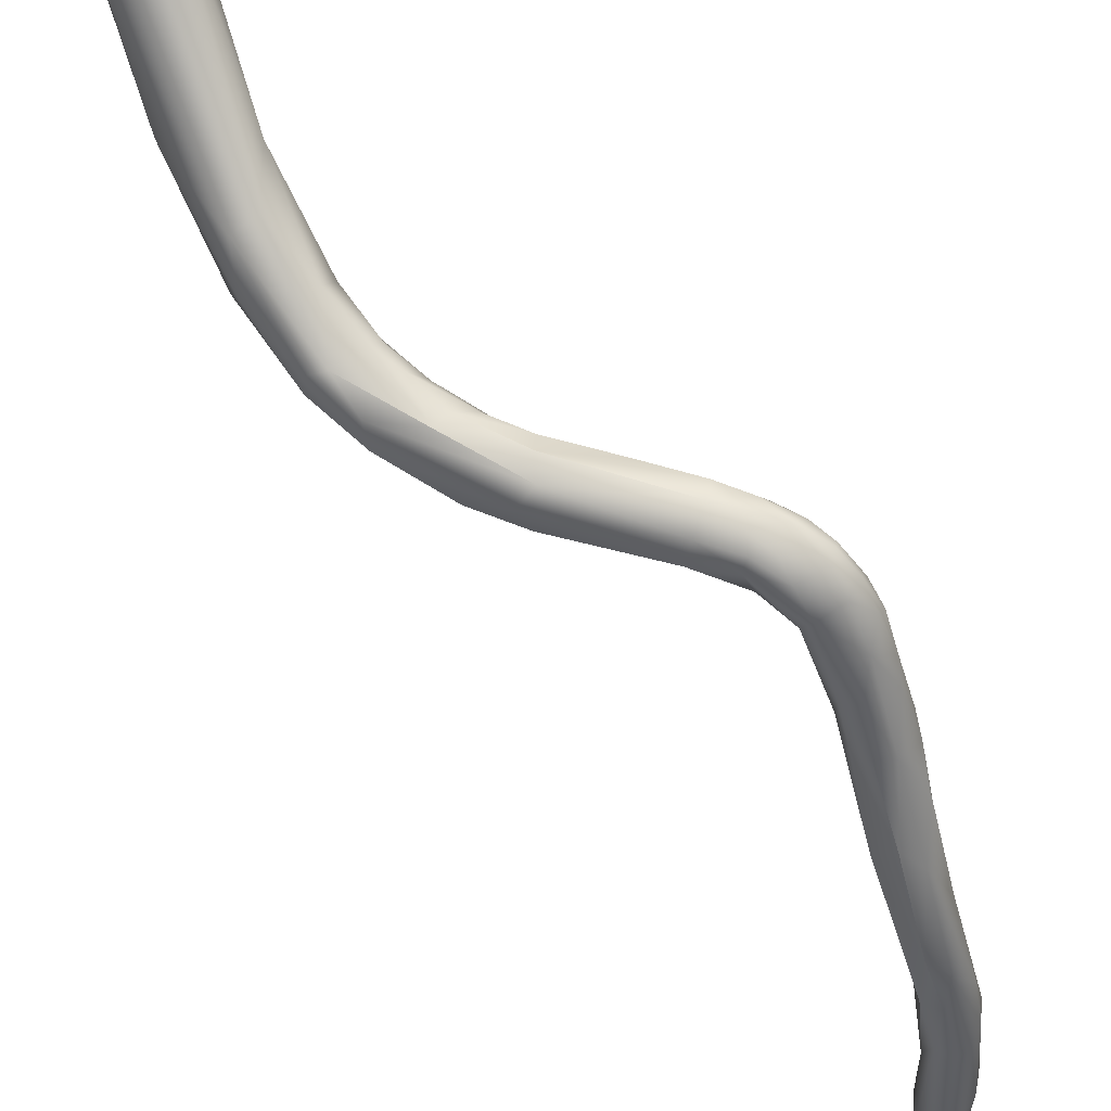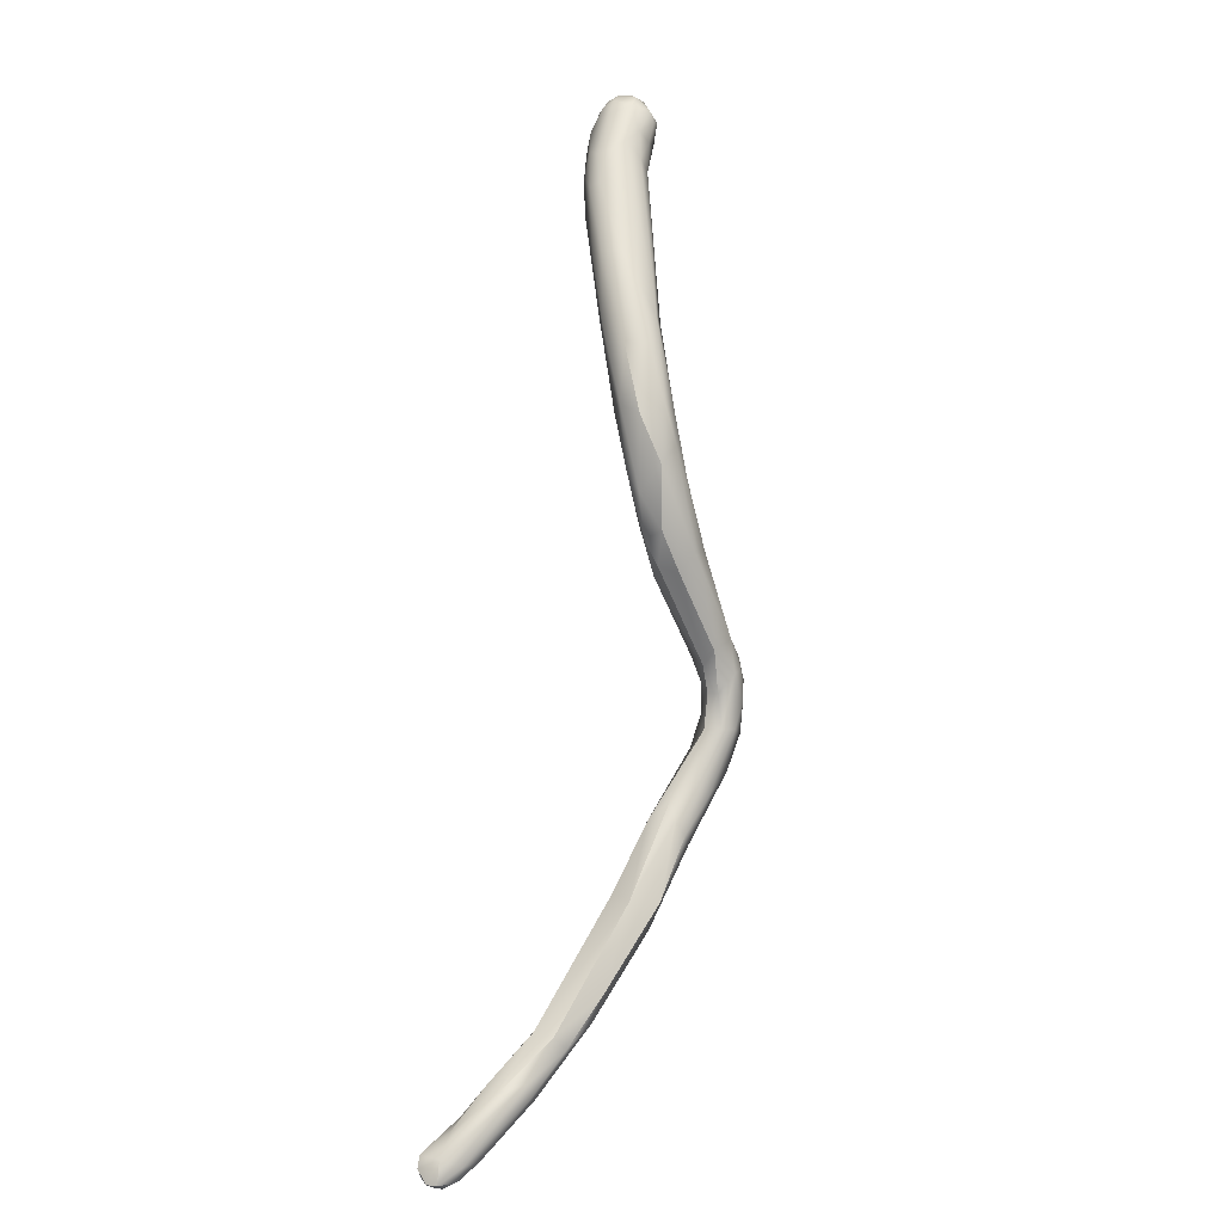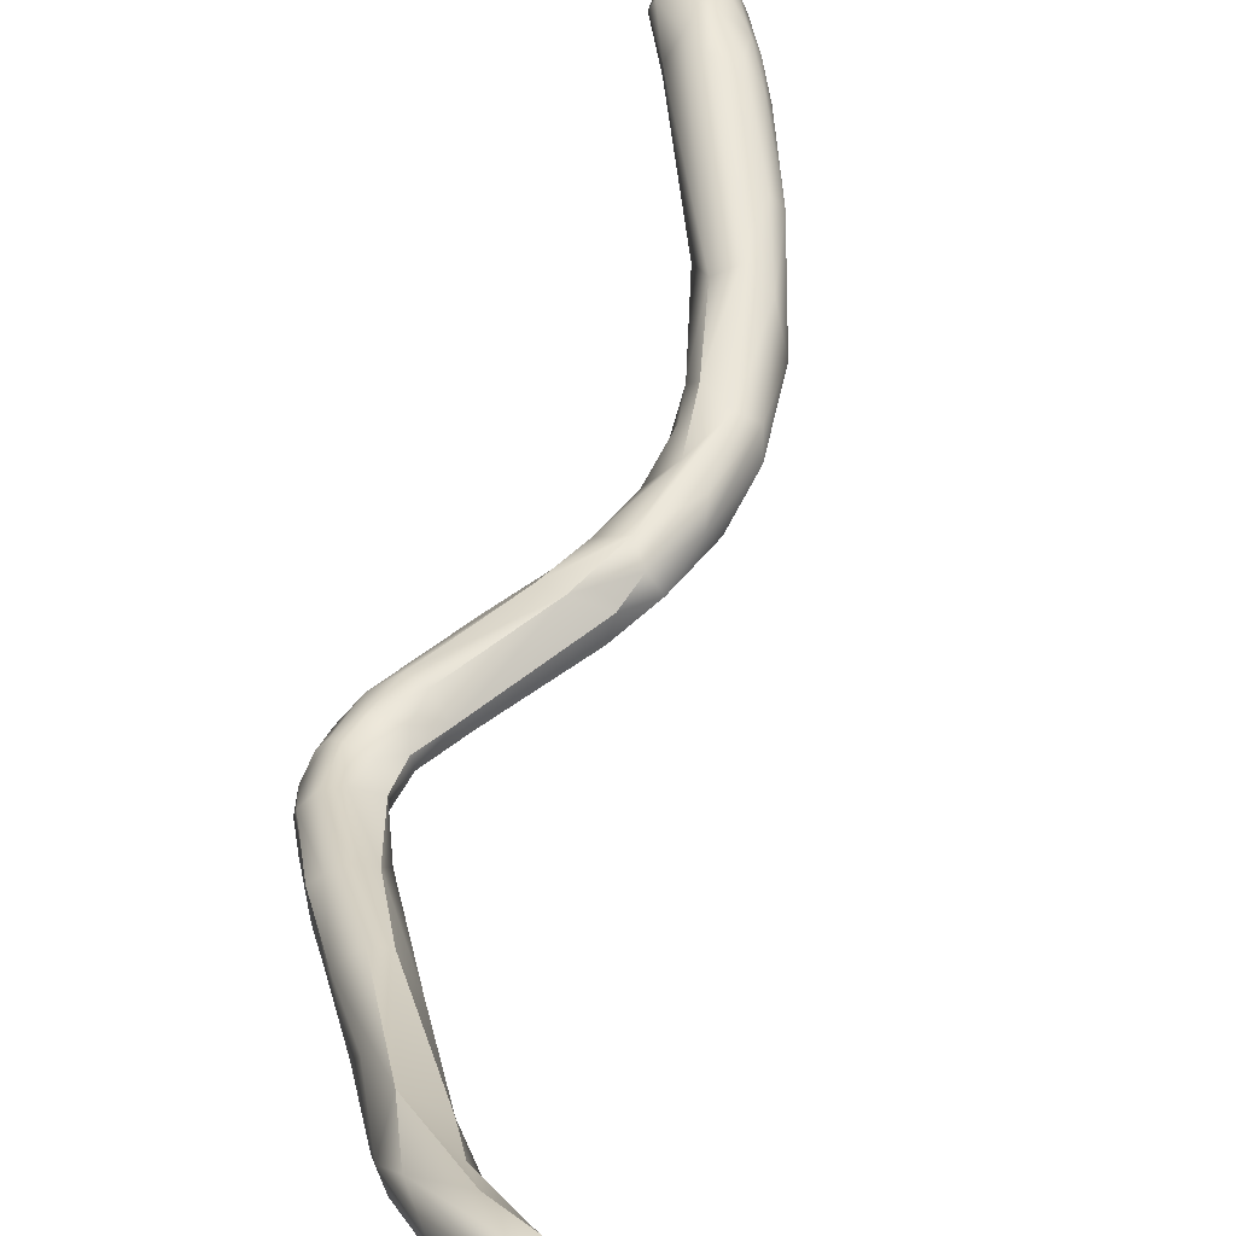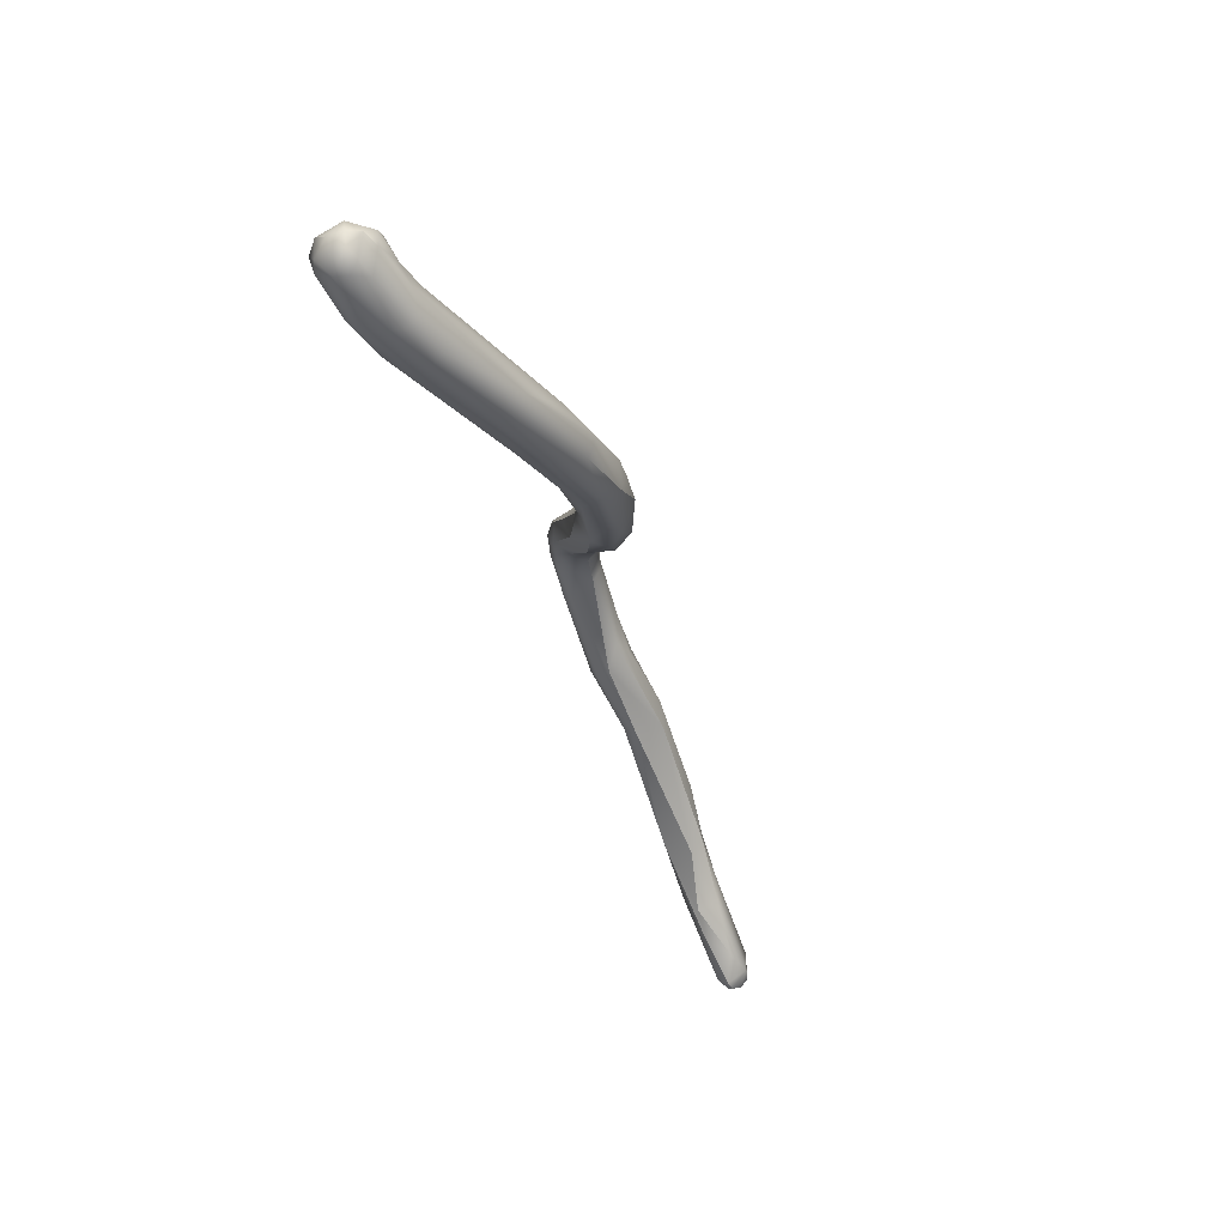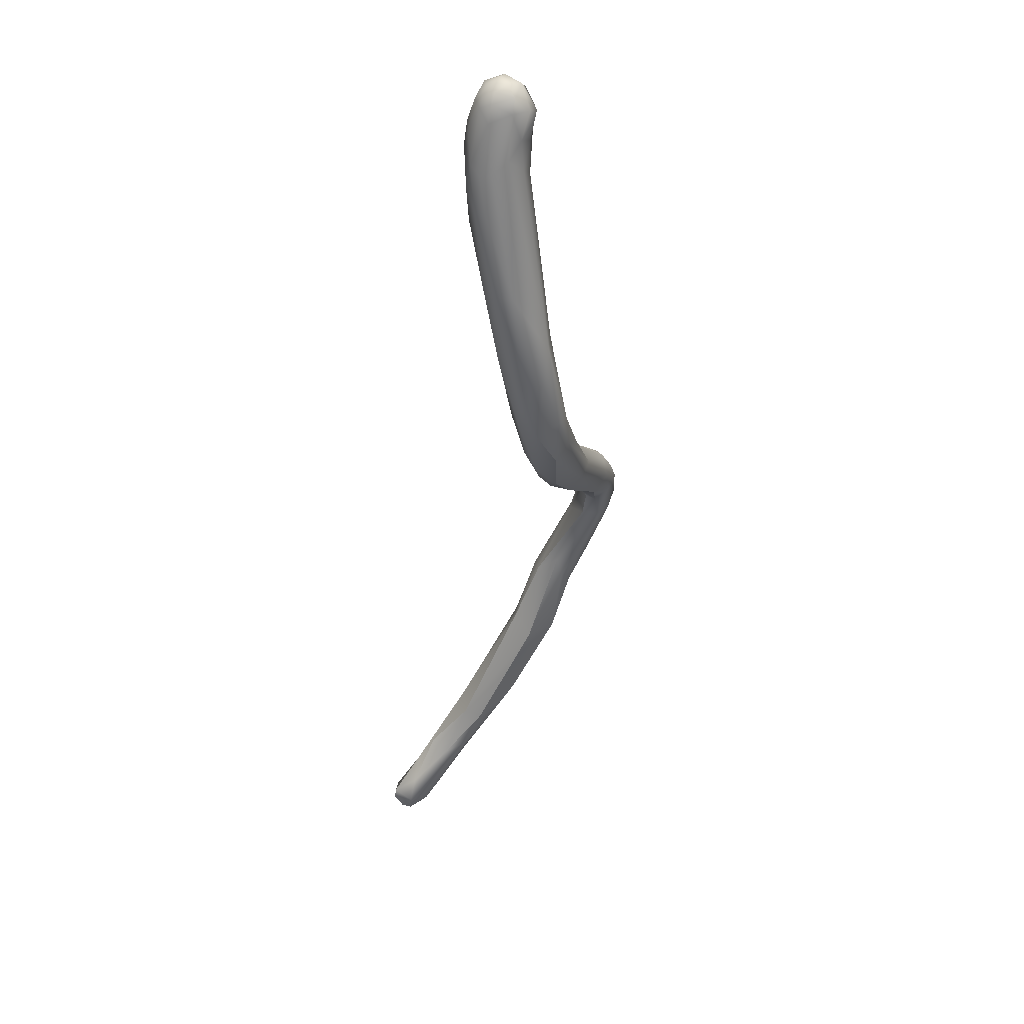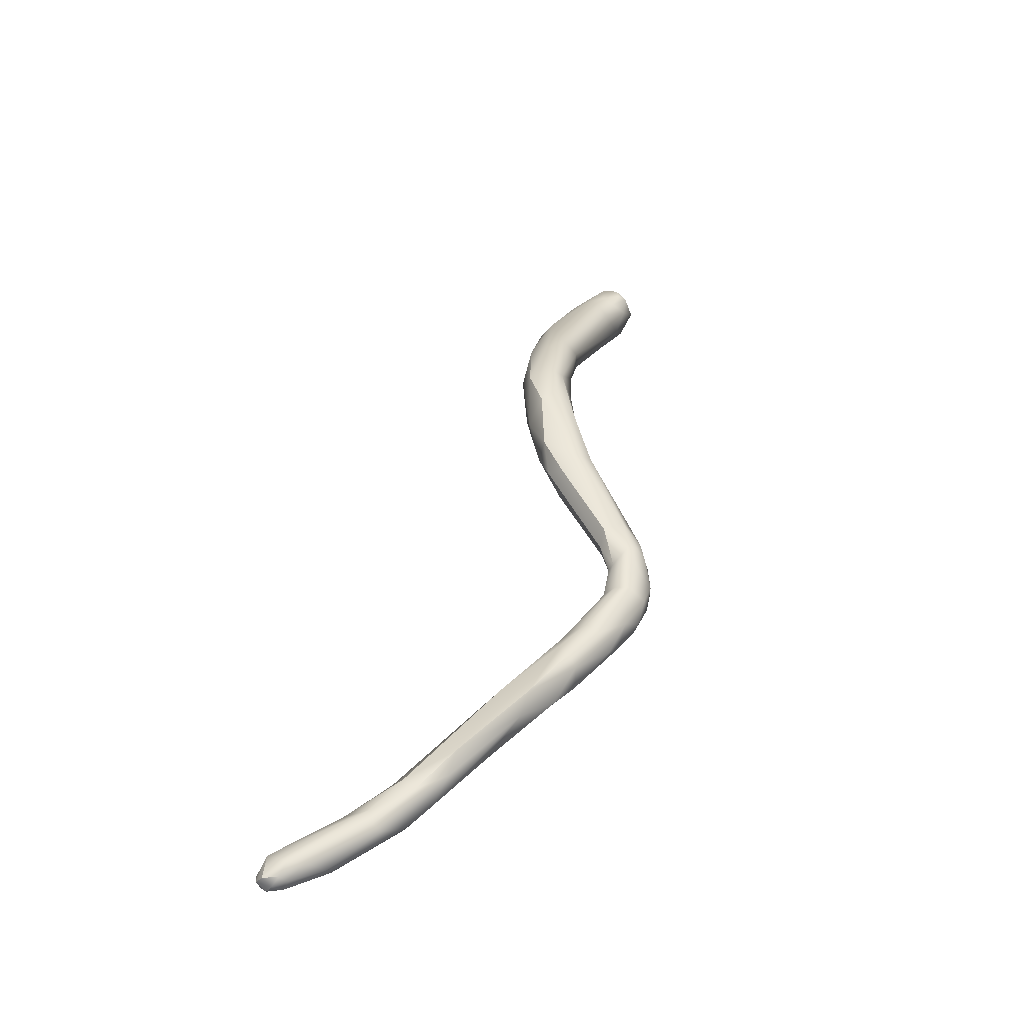
<metadata>
{"format":"obj","ext":"obj","renderer":"f3d","projection":"perspective","resolution":1024,"background":"white","views":[{"elev":-64.6,"azim":-125.6,"up":"+Z"},{"elev":7.7,"azim":111.7,"up":"+Y"},{"elev":40.6,"azim":29.4,"up":"+Z"},{"elev":63.0,"azim":36.6,"up":"+Y"},{"elev":66.2,"azim":105.6,"up":"+Y"},{"elev":-37.1,"azim":144.8,"up":"+Y"}]}
</metadata>
<code>
v 38.7 -137 1179
v 38.65 -136.6 1178
v 38.58 -136.6 1179
v 38.64 -136.4 1179
v 39.19 -137.5 1178
v 39.1 -137 1178
v 39.08 -136.6 1178
v 39.36 -137.8 1179
v 39.3 -136.6 1178
v 39.28 -136.4 1178
v 39.48 -137 1178
v 39.51 -136.3 1178
v 39.71 -136.4 1179
v 39.76 -137.5 1178
v 39.67 -136.8 1178
v 39.92 -137.3 1178
v 40.02 -136.9 1178
v 38.67 -136.6 1179
v 38.81 -137 1179
v 38.93 -136.6 1179
v 38.88 -136.4 1179
v 39.27 -136.4 1179
v 39.51 -137.6 1179
v 39.48 -137.2 1179
v 39.47 -136.8 1179
v 39.5 -136.3 1179
v 39.71 -137.2 1179
v 39.67 -136.8 1179
v 39.97 -137.9 1179
v 38.9 -136.2 1178
v 38.89 -136.1 1179
v 39.08 -136 1179
v 39.09 -136.1 1179
v 39.27 -136.1 1178
v 39.27 -136.1 1179
v 39.28 -136.2 1179
v 39.47 -136.2 1179
v 39.08 -136.2 1179
v 40.9 -147.6 1176
v 40.66 -147.6 1176
v 40.69 -147.7 1176
v 40.9 -148 1176
v 40.88 -148.1 1176
v 40.99 -148.2 1176
v 41.25 -148.6 1176
v 41.13 -148 1177
v 41.31 -148.2 1176
v 41.34 -147.8 1177
v 41.52 -148.8 1176
v 40.69 -147.1 1176
v 40.87 -146.6 1176
v 41.07 -147 1176
v 41.08 -146.4 1176
v 41.31 -147.4 1176
v 41.29 -146.4 1176
v 40.55 -147.1 1176
v 40.55 -147.2 1176
v 40.52 -146.8 1176
v 40.58 -146.6 1176
v 40.65 -146.4 1176
v 40.62 -146.2 1176
v 40.7 -147.1 1176
v 40.91 -147.2 1176
v 40.9 -146.7 1176
v 40.89 -146.2 1176
v 40.94 -146.1 1177
v 41.27 -147.1 1176
v 41.47 -146.8 1176
v 41.43 -146.8 1176
v 41.31 -146.6 1176
v 41.29 -146.1 1177
v 41.3 -145.8 1176
v 41.51 -147.4 1176
v 41.56 -147.4 1176
v 41.6 -146.2 1176
v 41.67 -146 1176
v 40.82 -145.7 1176
v 40.92 -145.7 1176
v 41.17 -145 1177
v 41.62 -144.6 1177
v 41.62 -144 1177
v 41.63 -141.2 1177
v 41.62 -141.4 1177
v 41.37 -140.2 1177
v 40.88 -139.9 1178
v 41.33 -140.3 1178
v 40.54 -138.3 1179
v 41.41 -139.1 1178
v 41.55 -138.9 1178
v 41.56 -139 1178
v 40.28 -137.1 1179
v 40.29 -137.2 1179
v 40.67 -137.8 1179
v 40.71 -137.7 1179
v 40.13 -137.1 1179
v 40.3 -137.6 1179
v 41.86 -149.3 1177
v 42.07 -149.6 1177
v 42.07 -149.3 1177
v 42.28 -149.4 1176
v 42.27 -149.1 1177
v 42.54 -150.1 1177
v 42.46 -149.1 1176
v 42.82 -150.4 1177
v 43.08 -150.2 1177
v 41.88 -148.6 1176
v 42.06 -148.4 1176
v 42.34 -148.6 1177
v 42.53 -148.9 1176
v 42.47 -148.9 1177
v 42.03 -144.7 1177
v 42.42 -144.5 1176
v 42.48 -144.4 1177
v 41.64 -144 1176
v 41.8 -143.7 1177
v 41.76 -143.3 1177
v 41.84 -142.8 1177
v 41.86 -144.2 1176
v 41.86 -143 1177
v 42.06 -142.9 1176
v 42.26 -144.2 1176
v 42.26 -143.7 1177
v 42.56 -143.9 1177
v 42.7 -143.8 1177
v 42.79 -143.1 1177
v 42.66 -142.8 1177
v 41.84 -142.4 1177
v 41.78 -142.1 1177
v 41.84 -142 1177
v 42.22 -141.7 1177
v 42.44 -142.3 1176
v 42.46 -141.6 1177
v 42.75 -142.6 1177
v 42.77 -141.7 1177
v 41.87 -142 1177
v 41.88 -141.5 1178
v 42.23 -142.6 1177
v 42.43 -141.8 1178
v 42.68 -141.6 1177
v 41.76 -140.1 1177
v 42.28 -140.6 1177
v 41.62 -140.1 1178
v 42.07 -140.2 1178
v 42.42 -140.5 1177
v 44.61 -152.5 1178
v 43.68 -151.4 1177
v 44.54 -152 1177
v 44.49 -151.6 1177
v 43.94 -151.6 1178
v 44.68 -152.2 1178
v 43.34 -150.6 1177
v 43.28 -150.2 1176
v 43.33 -150.1 1177
v 43.67 -150.1 1177
v 46.05 -153.8 1179
v 46.26 -153.9 1178
v 44.92 -152.9 1178
v 45.12 -153 1178
v 45.09 -152.4 1177
v 45.41 -153.2 1178
v 45.51 -153.2 1178
v 45.69 -153.1 1178
v 45.76 -152.8 1178
v 45.87 -152.9 1179
v 46.07 -152.9 1178
v 46.25 -153.3 1179
v 45.22 -152.1 1178
v 45.22 -152.1 1178
v 46.63 -153.9 1178
v 46.86 -154.2 1179
v 46.85 -154.3 1179
v 47.06 -154.2 1179
v 47.08 -154.3 1179
v 46.99 -153.9 1178
v 47.28 -154.2 1179
v 46.82 -154.1 1179
v 46.83 -153.9 1179
v 47.07 -154.3 1179
v 47.07 -154.2 1179
v 47.18 -154 1179
v 47.28 -154.2 1179
v 46.81 -153.4 1179
v 47.22 -153.7 1179
v 47.08 -153.8 1179
v 38.65 -136.6 1178
v 38.58 -136.6 1179
v 38.58 -136.6 1179
v 38.58 -136.6 1179
v 38.64 -136.4 1179
v 39.27 -136.1 1178
v 40.55 -147.2 1176
v 41.43 -146.8 1176
v 41.56 -147.4 1176
v 41.6 -146.2 1176
v 41.67 -146 1176
v 40.82 -145.7 1176
v 41.17 -145 1177
v 41.62 -144.6 1177
v 41.62 -144 1177
v 41.86 -149.3 1177
v 42.54 -150.1 1177
v 42.47 -148.9 1177
v 42.03 -144.7 1177
v 42.42 -144.5 1176
v 42.48 -144.4 1177
v 41.64 -144 1176
v 42.06 -142.9 1176
v 42.7 -143.8 1177
v 42.75 -142.6 1177
v 42.77 -141.7 1177
v 41.88 -141.5 1178
v 44.49 -151.6 1177
v 44.68 -152.2 1178
v 44.68 -152.2 1178
v 43.28 -150.2 1176
v 43.33 -150.1 1177
v 43.67 -150.1 1177
v 45.87 -152.9 1179
v 46.25 -153.3 1179
v 45.22 -152.1 1178
v 45.22 -152.1 1178
v 47.28 -154.2 1179
v 47.28 -154.2 1179
v 47.07 -154.3 1179
v 47.07 -154.3 1179
v 47.07 -154.2 1179
v 47.07 -154.2 1179
v 47.18 -154 1179
v 47.18 -154 1179
v 47.28 -154.2 1179
v 47.28 -154.2 1179
v 47.08 -153.8 1179
g grp1
f 8 85 86
f 23 8 86
f 86 142 29
f 5 8 1
f 2 5 1
f 1 3 2
f 1 18 186
f 7 6 2
f 185 187 4
f 18 189 188
f 30 185 4
f 8 19 1
f 5 2 6
f 19 18 1
f 7 2 30
f 14 5 6
f 14 6 11
f 11 6 7
f 11 7 9
f 9 7 10
f 10 7 30
f 34 10 30
f 15 11 9
f 12 15 10
f 10 15 9
f 12 10 34
f 36 26 37
f 22 26 36
f 15 12 17
f 13 26 95
f 17 12 91
f 37 26 13
f 15 16 11
f 11 16 14
f 17 16 15
f 13 92 91
f 95 92 13
f 18 19 20
f 189 18 21
f 21 18 20
f 189 21 31
f 8 23 19
f 23 20 19
f 25 22 20
f 22 21 20
f 38 31 21
f 38 21 22
f 23 24 20
f 20 24 25
f 22 36 38
f 28 22 25
f 28 26 22
f 29 23 86
f 29 24 23
f 24 29 27
f 27 28 25
f 27 25 24
f 95 26 28
f 27 95 28
f 30 4 31
f 30 31 32
f 32 31 33
f 31 38 33
f 30 32 34
f 190 32 35
f 32 33 35
f 36 35 33
f 12 190 37
f 190 35 37
f 37 35 36
f 13 91 12
f 37 13 12
f 36 33 38
f 47 39 54
f 40 41 57
f 41 62 191
f 56 50 40
f 40 57 56
f 40 39 42
f 42 43 40
f 43 41 40
f 43 44 41
f 44 62 41
f 44 46 62
f 40 50 39
f 43 45 44
f 45 43 42
f 46 63 62
f 47 45 42
f 47 42 39
f 48 63 46
f 48 67 63
f 49 45 47
f 74 67 48
f 98 45 49
f 97 45 98
f 44 45 97
f 99 46 44
f 200 99 44
f 54 106 47
f 39 50 52
f 50 51 52
f 54 39 52
f 52 51 53
f 53 51 65
f 65 72 53
f 54 52 55
f 55 52 53
f 55 53 72
f 55 73 54
f 72 76 55
f 57 58 56
f 62 58 191
f 59 50 56
f 56 58 59
f 58 61 59
f 58 60 61
f 58 62 60
f 60 77 61
f 60 66 77
f 62 63 64
f 50 59 51
f 64 60 62
f 64 66 60
f 51 59 65
f 65 59 78
f 61 78 59
f 196 78 61
f 65 78 72
f 63 67 64
f 67 70 64
f 64 71 66
f 73 55 68
f 193 68 69
f 74 192 67
f 75 69 68
f 70 67 192
f 70 192 194
f 71 70 194
f 64 70 71
f 73 68 193
f 76 68 55
f 75 195 112
f 75 68 195
f 114 78 196
f 78 206 118
f 78 118 72
f 77 80 79
f 196 197 114
f 114 197 81
f 79 80 199
f 77 66 80
f 85 82 83
f 83 136 86
f 84 130 82
f 84 82 85
f 89 141 140
f 85 5 84
f 83 86 85
f 86 211 142
f 85 8 5
f 5 14 84
f 140 14 16
f 142 88 87
f 93 96 88
f 88 96 87
f 84 14 140
f 90 93 88
f 89 94 90
f 90 94 93
f 142 87 29
f 87 96 29
f 89 17 91
f 17 140 16
f 17 89 140
f 92 95 93
f 94 89 91
f 92 94 91
f 92 93 94
f 96 27 29
f 95 27 96
f 93 95 96
f 100 98 49
f 98 104 97
f 101 48 46
f 99 101 46
f 98 102 104
f 201 98 100
f 104 99 200
f 105 101 99
f 102 146 104
f 153 101 105
f 154 110 216
f 153 202 101
f 99 104 105
f 151 146 201
f 151 201 100
f 151 100 152
f 100 103 152
f 103 109 215
f 215 109 217
f 49 47 100
f 106 100 47
f 108 73 193
f 103 100 106
f 107 106 54
f 107 103 106
f 107 54 73
f 107 73 108
f 48 202 74
f 101 202 48
f 107 109 103
f 108 109 107
f 193 110 108
f 110 154 108
f 217 109 108
f 71 111 66
f 72 121 76
f 72 118 121
f 111 198 66
f 80 115 199
f 194 203 71
f 111 122 198
f 122 115 198
f 121 204 76
f 194 113 203
f 205 75 112
f 203 113 123
f 120 118 206
f 119 120 206
f 119 114 81
f 81 116 119
f 199 115 116
f 115 117 116
f 127 119 116
f 116 117 127
f 117 128 127
f 137 117 115
f 119 127 120
f 135 117 137
f 128 117 135
f 121 118 131
f 131 118 207
f 122 137 115
f 123 122 203
f 205 112 124
f 123 126 122
f 121 208 204
f 123 205 124
f 123 124 125
f 133 208 121
f 131 133 121
f 124 209 125
f 123 125 126
f 127 128 129
f 135 83 128
f 129 128 82
f 82 128 83
f 82 130 129
f 135 137 136
f 127 129 120
f 131 207 130
f 130 120 129
f 131 130 132
f 138 122 126
f 126 139 138
f 133 132 134
f 131 132 133
f 139 126 125
f 125 209 210
f 125 210 139
f 135 136 83
f 142 211 138
f 122 138 137
f 137 138 211
f 144 143 139
f 138 139 143
f 139 210 144
f 130 84 140
f 144 141 89
f 132 130 140
f 132 140 141
f 141 134 132
f 134 141 144
f 143 88 142
f 90 143 144
f 89 90 144
f 138 143 142
f 143 90 88
f 145 151 147
f 145 157 146
f 145 146 151
f 157 150 149
f 168 154 216
f 147 151 148
f 217 212 215
f 148 159 147
f 212 217 167
f 105 104 150
f 213 153 105
f 149 150 104
f 146 149 104
f 146 157 149
f 221 153 213
f 220 154 168
f 148 151 152
f 158 156 155
f 155 176 160
f 176 177 160
f 158 157 145
f 147 158 145
f 157 160 150
f 147 161 158
f 157 158 155
f 157 155 160
f 214 160 166
f 161 147 162
f 159 162 147
f 162 159 163
f 159 167 163
f 165 163 167
f 168 165 220
f 161 169 156
f 158 161 156
f 169 161 162
f 219 164 213
f 218 165 168
f 213 164 221
f 160 177 166
f 167 159 212
f 156 169 170
f 170 171 156
f 156 171 155
f 171 176 155
f 170 169 172
f 172 173 170
f 170 173 171
f 173 178 171
f 171 178 176
f 174 172 169
f 162 174 169
f 172 175 173
f 175 181 173
f 173 181 224
f 174 222 172
f 230 223 183
f 183 222 174
f 178 179 176
f 226 177 176
f 231 227 225
f 226 180 177
f 177 180 184
f 230 183 228
f 227 231 229
f 228 183 232
f 182 164 219
f 218 182 165
f 174 162 163
f 174 163 183
f 183 163 165
f 183 165 182
f 182 232 183
f 184 166 177
f 232 182 219

</code>
